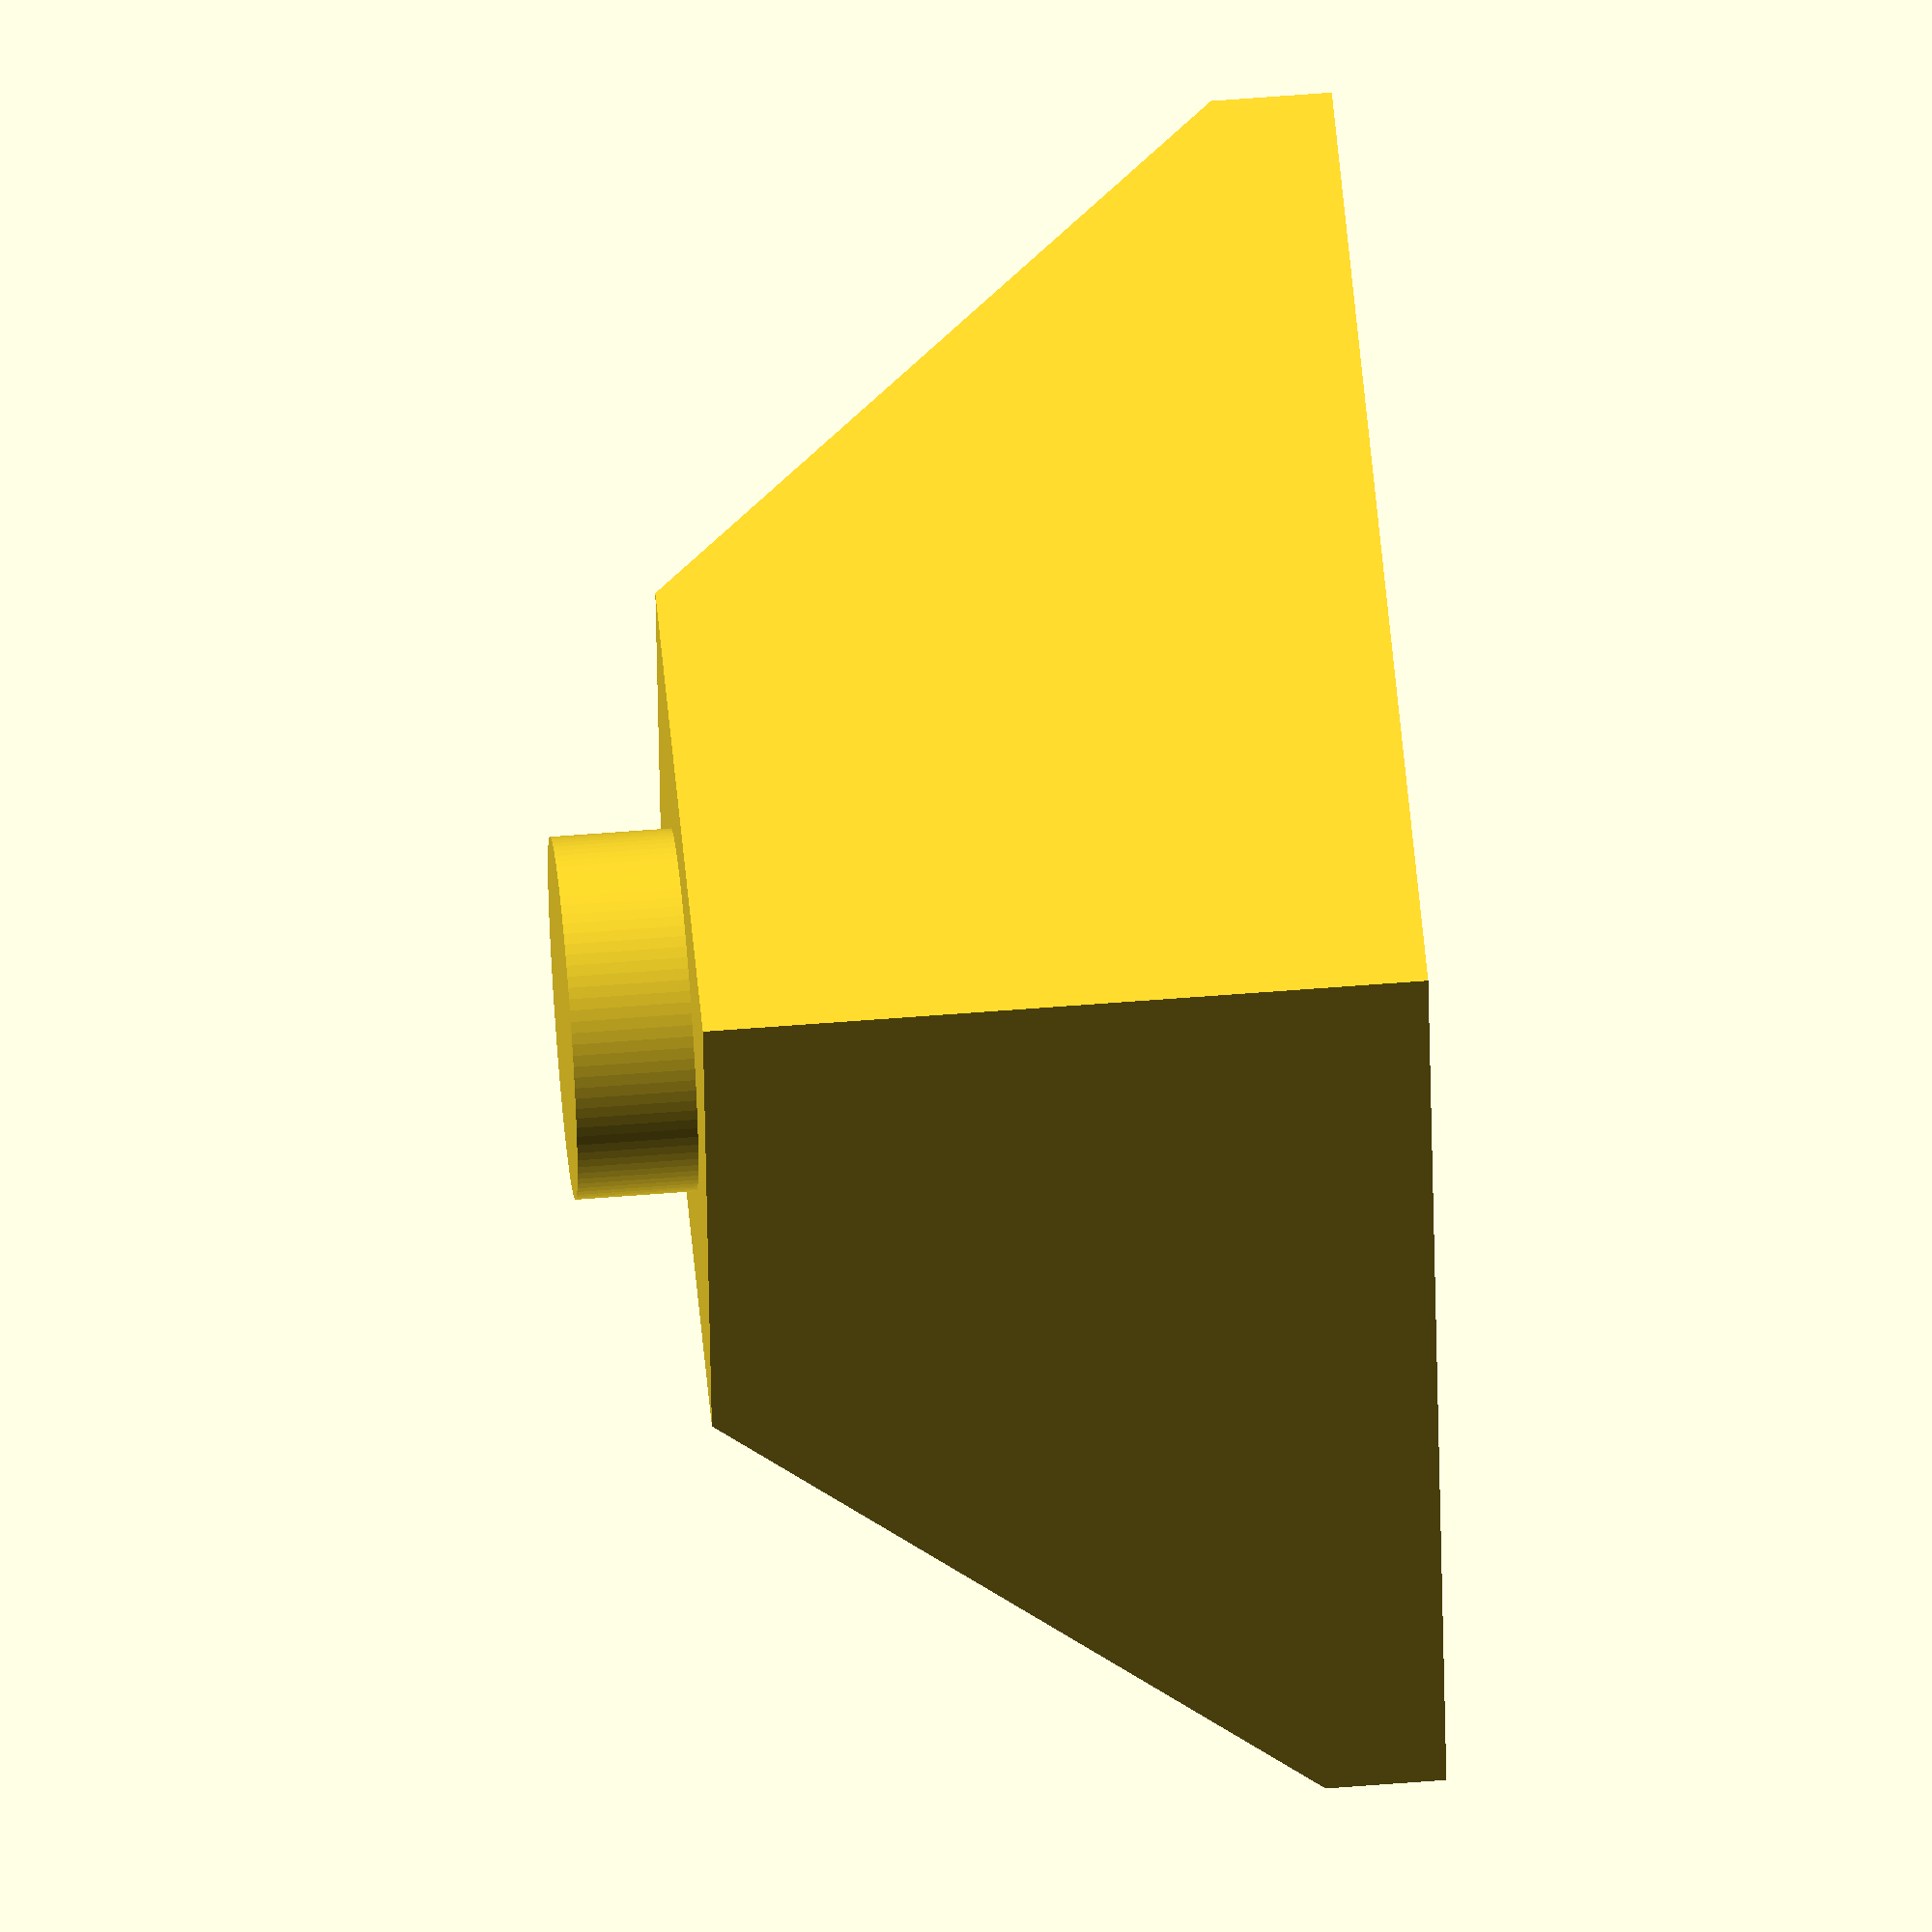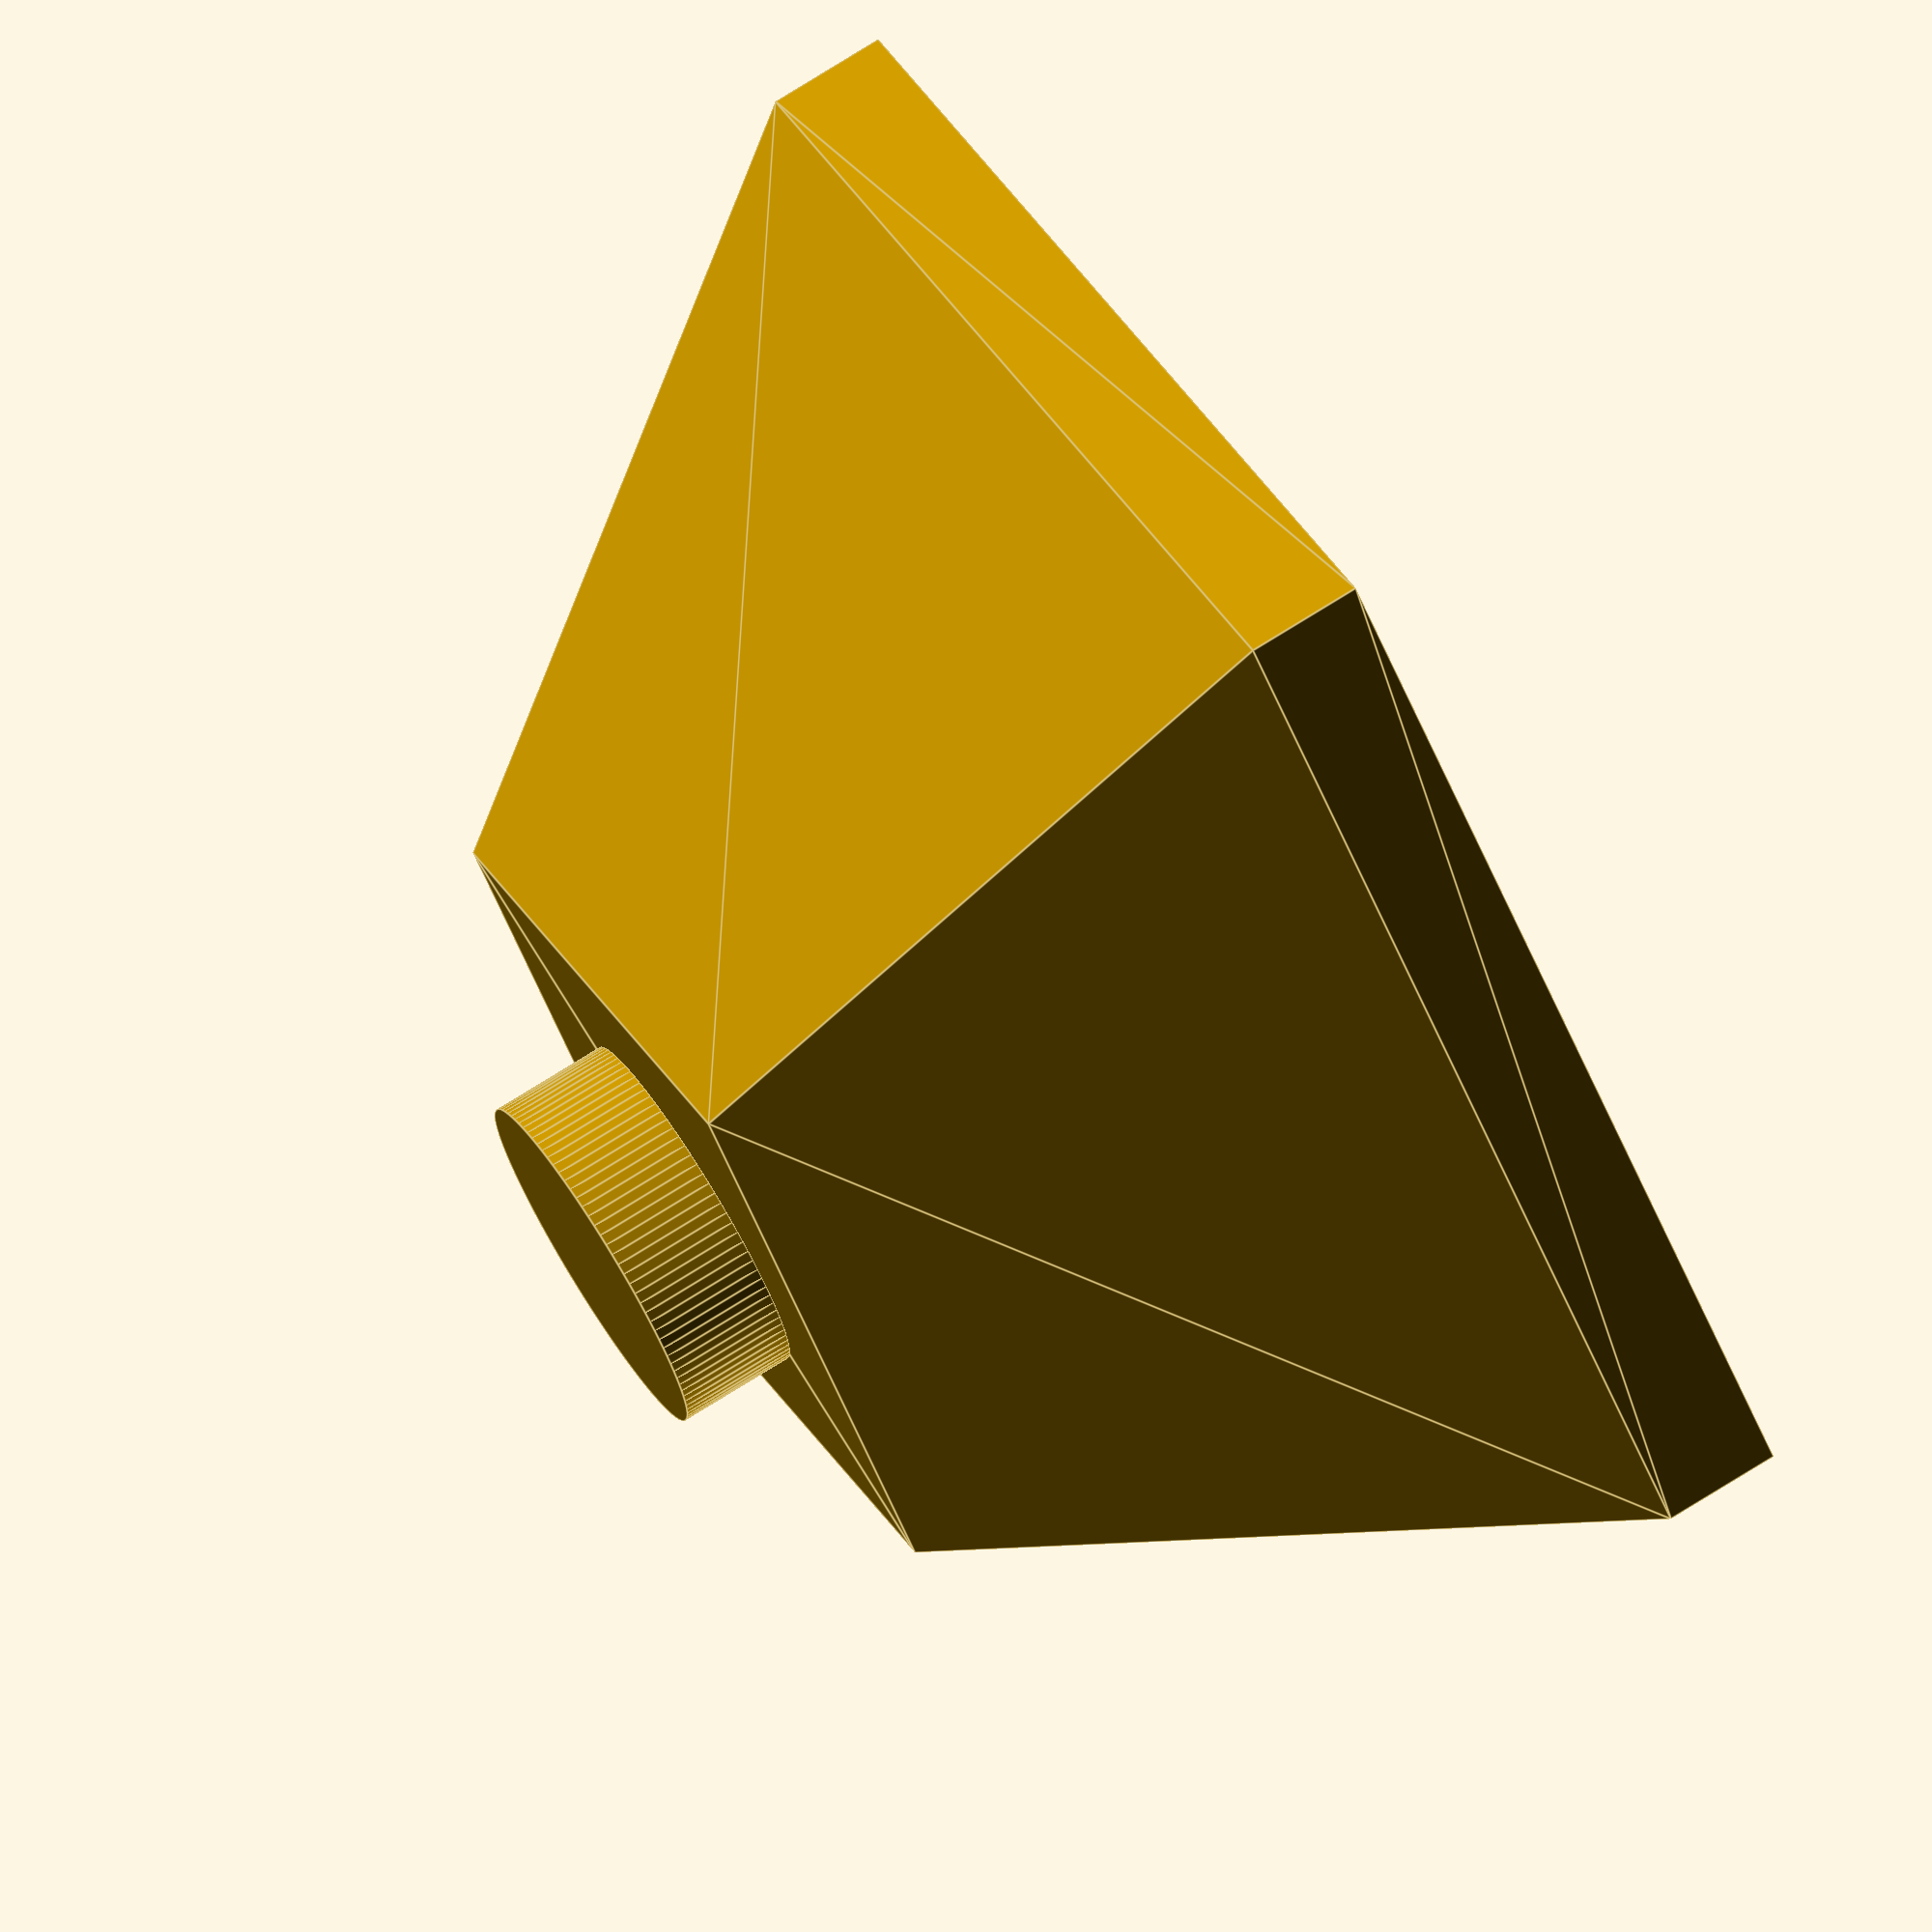
<openscad>
eps = 0.001;

modelScale = 1.0;


nr_length_units_bottom = 2;
nr_length_units_top = 1;
nr_width_units_bottom = 2;
nr_width_units_top = 1;
isSolidExternalPin = true;
addInnerWalls = true;


// printability corrections; values should be zero for real object dimensions 
PRINTABLE = 0;
correction_t1 = PRINTABLE ? 0.05 : 0.0;



unit_size = 7.8*modelScale;
pitch = 8.0*modelScale;

ho1 = 1.6*modelScale;
ho2 = 8.0*modelScale;
hi1 = 1.6*modelScale;
hi2 = 6.4*modelScale;


t1 = (1.5-correction_t1)*modelScale; // wall thickness
t2 = 1.2*modelScale; // inner wall thickness


// internal pin
r1 = 6.5/2*modelScale;
r2 = 4.8/2*modelScale;


// external pin
h_pin = 1.6*modelScale;
r_pin1 = 4.8/2*modelScale;
r_pin2 = 3.2/2*modelScale;



function getSize(prmNrOfUnits) = prmNrOfUnits*unit_size + (prmNrOfUnits - 1) * (pitch - unit_size);

length_bottom = getSize(nr_length_units_bottom);
length_top = getSize(nr_length_units_top);
width_bottom = getSize(nr_width_units_bottom);
width_top = getSize(nr_width_units_top);
echo("length_bottom", length_bottom);
echo("length_top", length_top);
echo("width_bottom", width_bottom);
echo("width_top", width_top);


function getExternalPinPos(prmPinNr) = prmPinNr*pitch-pitch+unit_size/2;

function getInternalPinPos(prmPinNr) = prmPinNr*pitch-(pitch-unit_size)/2;



module drawExternalPinSolid(prmPinNrX,prmPinNrY)
{
	translate([0,0,ho1+ho2-eps]) cylinder(h_pin+eps,r_pin1,r_pin1,$fn=100*modelScale);
}


module drawExternalPinHollow()
{
	translate([0,0,ho1+ho2-eps]) 
    {
        difference()
        {
            cylinder(h_pin+eps,r_pin1,r_pin1,$fn=100*modelScale);
            cylinder(h_pin+2*eps,r_pin2,r_pin2,$fn=100*modelScale);
        }
    }
}


module drawExternalPin(prmPinNrX,prmPinNrY)
{
	if (isSolidExternalPin)
    {
        translate([getExternalPinPos(prmPinNrX),getExternalPinPos(prmPinNrY),0]) drawExternalPinSolid();
    }
    else
    {
        translate([getExternalPinPos(prmPinNrX),getExternalPinPos(prmPinNrY),0]) drawExternalPinHollow();
    }
}


module drawInternalPin(prmPinNrX,prmPinNrY)
{
	difference()
	{
		translate([getInternalPinPos(prmPinNrX),getInternalPinPos(prmPinNrY),0]) cylinder(hi1+hi2+eps,r1,r1,$fn=100*modelScale);
		translate([getInternalPinPos(prmPinNrX),getInternalPinPos(prmPinNrY),-eps]) cylinder(hi1+hi2+2*eps,r2,r2,$fn=100*modelScale);
	}
}


module drawInnerWallsX()
{
    if (nr_length_units_bottom > 1)
    {
        for (x = [1:nr_length_units_bottom-1])
        {
            if (nr_length_units_bottom > 1)
            {
                difference()
                {
                    union()
                    {
                        translate([getInternalPinPos(x)-t2/2,t1-eps,0]) cube([t2,width_bottom-2*t1+2*eps,hi1+hi2+eps]);
                    }
                    union()
                    {
                        if (nr_width_units_bottom > 1)
                        {
                            for (y = [1:nr_width_units_bottom-1]) 
                            {
                                translate([getInternalPinPos(x),getInternalPinPos(y),-eps]) cylinder(hi1+hi2+2*eps,r2,r2,$fn=100*modelScale);
                            }
                        }
                    }
                }
            }
        }
    }
}


module drawInnerWallsY()
{
    if (nr_width_units_bottom > 1)
    {
        for (y = [1:nr_width_units_bottom-1])
        {
            if (nr_width_units_bottom > 1)
            {
                difference()
                {
                    union()
                    {
                        translate([t1-eps,getInternalPinPos(y)-t2/2,0]) cube([length_bottom-2*t1+2*eps,t2,hi1+hi2+eps]);
                    }
                    union()
                    {
                        if (nr_length_units_bottom > 1)
                        {
                            for (x = [1:nr_length_units_bottom-1]) 
                            {
                                translate([getInternalPinPos(x),getInternalPinPos(y),-eps]) cylinder(hi1+hi2+2*eps,r2,r2,$fn=100*modelScale);
                            }
                        }
                    }
                }
            }
        }
    }
}


module drawOuterSlope()
{
    hull()
    {
        translate([0,0,ho1+ho2-eps]) cube([length_top,width_top,eps]);
        cube([length_bottom,width_bottom,ho1]);			
    }    
}


module drawOuterSlopeMask()
{
    difference()
    {
        translate([-eps,-eps,-eps]) cube([length_bottom+2*eps,width_bottom+2*eps,ho1+ho2+2*eps]);
        drawOuterSlope();
    }
}


module drawSlopeBrick() 
{
	difference()
	{
		union()
		{	
            drawOuterSlope();
		}
		union()
		{	
            hull()
            {
                translate([t1,t1,hi1+hi2-eps]) cube([length_top-2*t1,width_top-2*t1,eps]);
                translate([t1,t1,-eps]) cube([length_bottom-2*t1,width_bottom-2*t1,hi1+eps]);			
            }            
		}
	}

	for (x = [1:nr_length_units_top])
	{
		for (y = [1:nr_width_units_top])
		{	
            drawExternalPin(x,y);
		}
	}


    difference()
    {
        union()
        {
            if ((nr_length_units_bottom > 1) && (nr_width_units_bottom > 1)) 
            {
                for (x = [1:nr_length_units_bottom-1])
                {
                    for (y = [1:nr_width_units_bottom-1]) 
                    {	
                        drawInternalPin(x,y);
                    }
                }
            }
                
            if (addInnerWalls)
            {
                drawInnerWallsX();
                drawInnerWallsY();
            }
        }
        union()
        {
            drawOuterSlopeMask();
        }
    }
}



// tests
//drawOuterSlope();


// parts
drawSlopeBrick();



</openscad>
<views>
elev=301.2 azim=169.3 roll=85.3 proj=o view=solid
elev=104.1 azim=138.8 roll=122.0 proj=o view=edges
</views>
